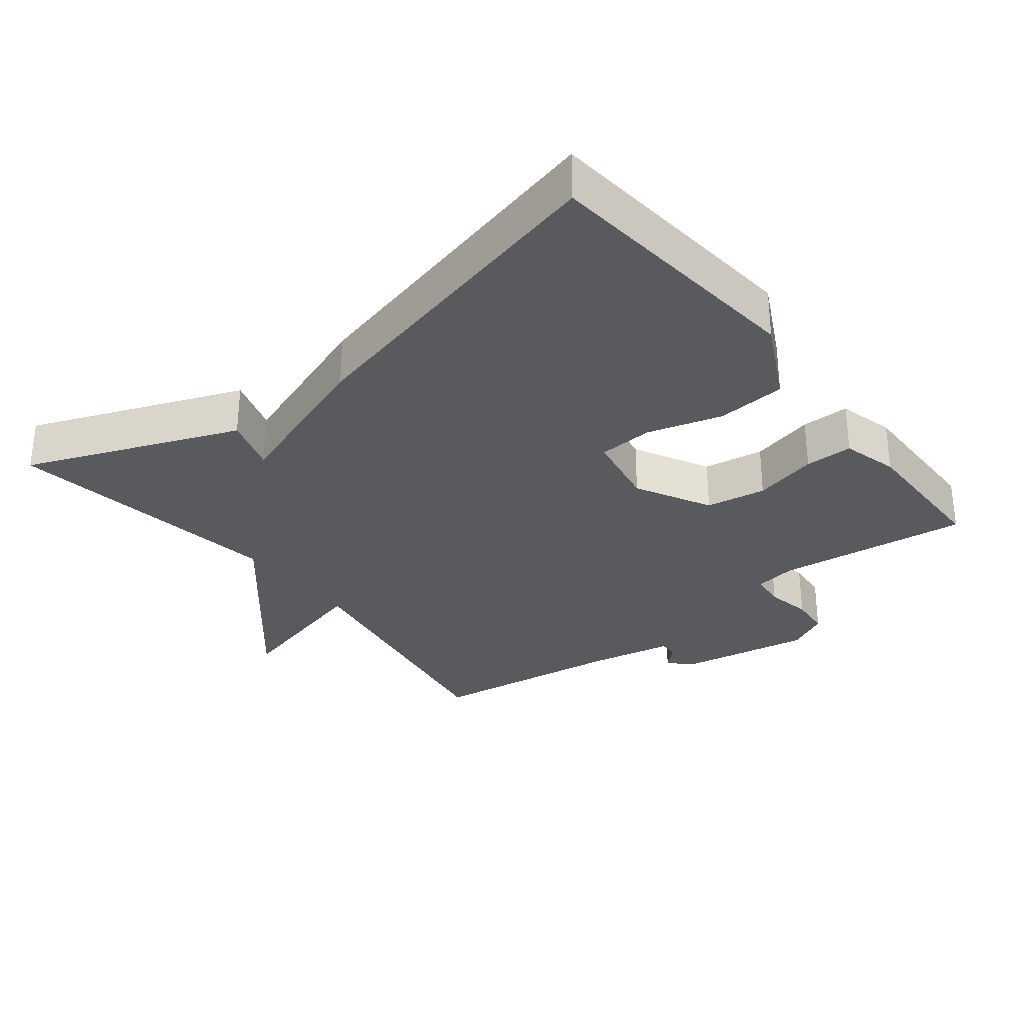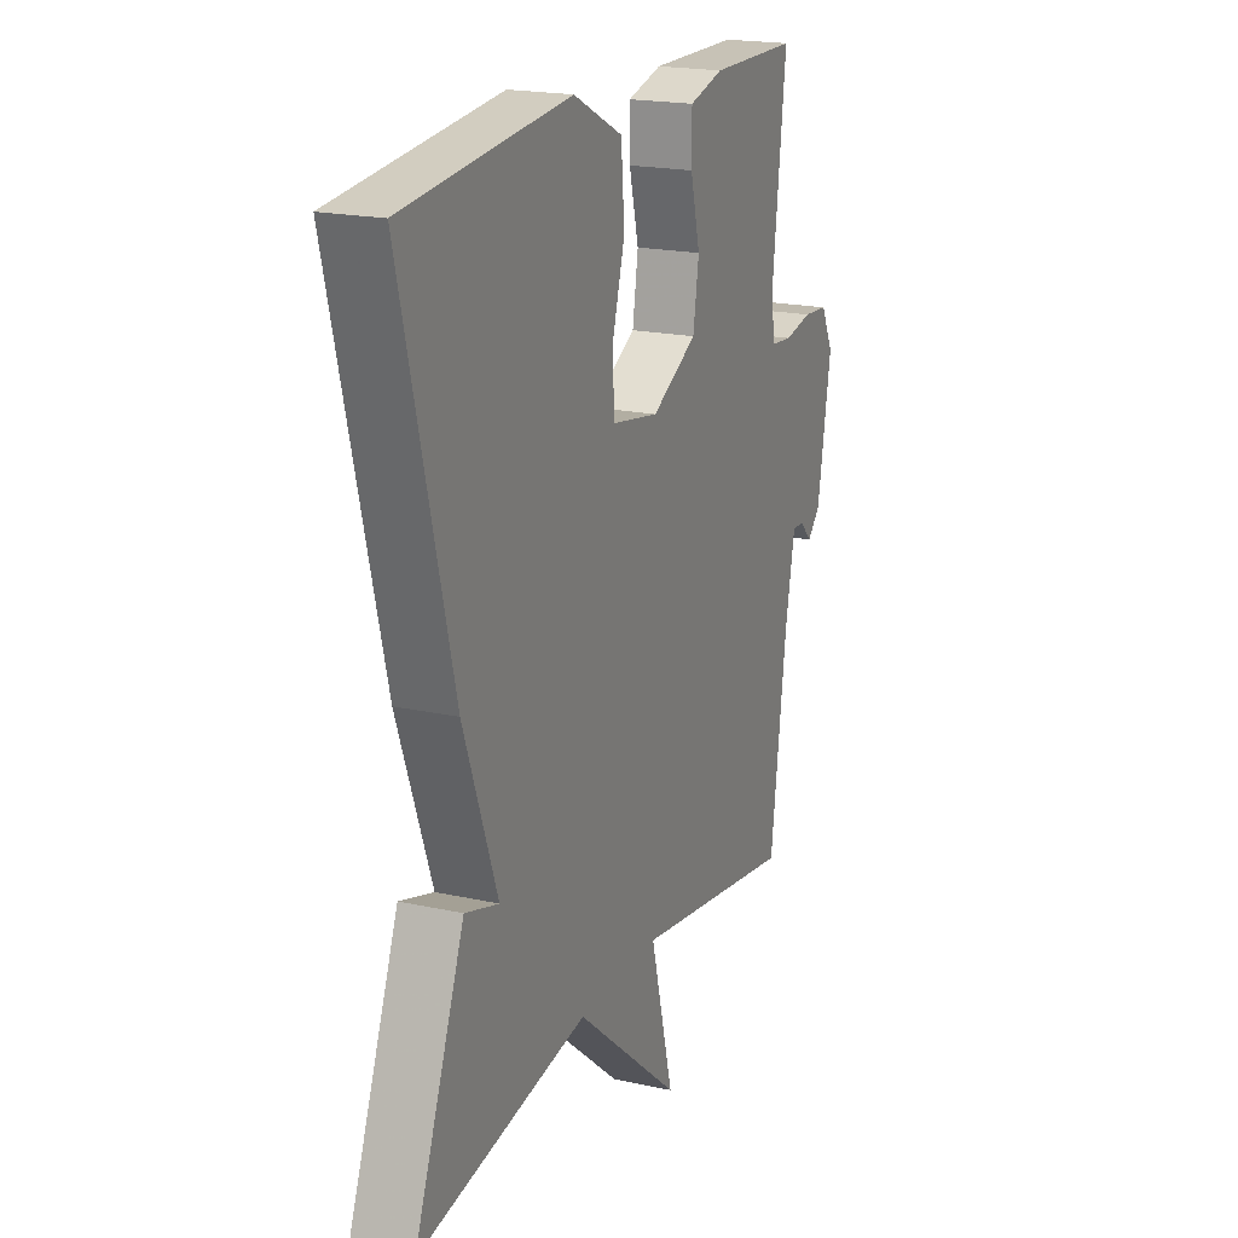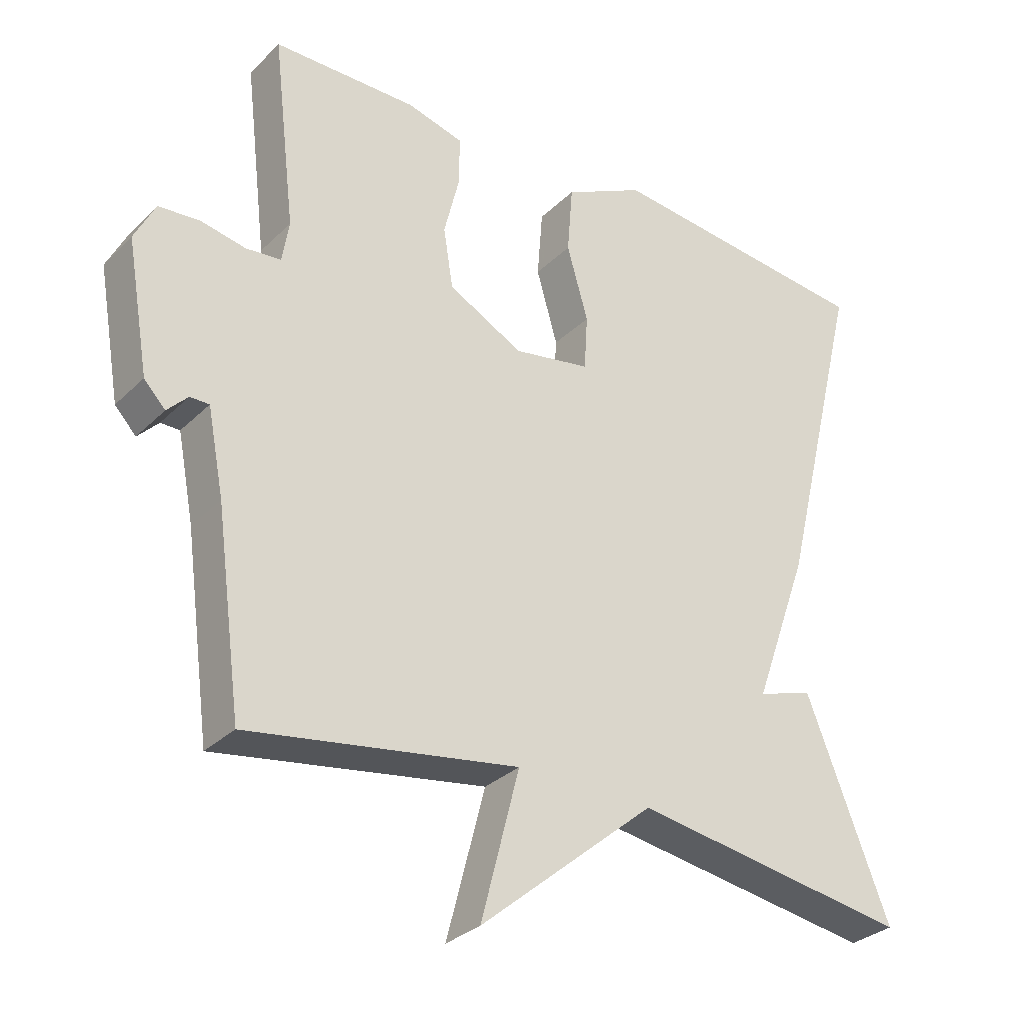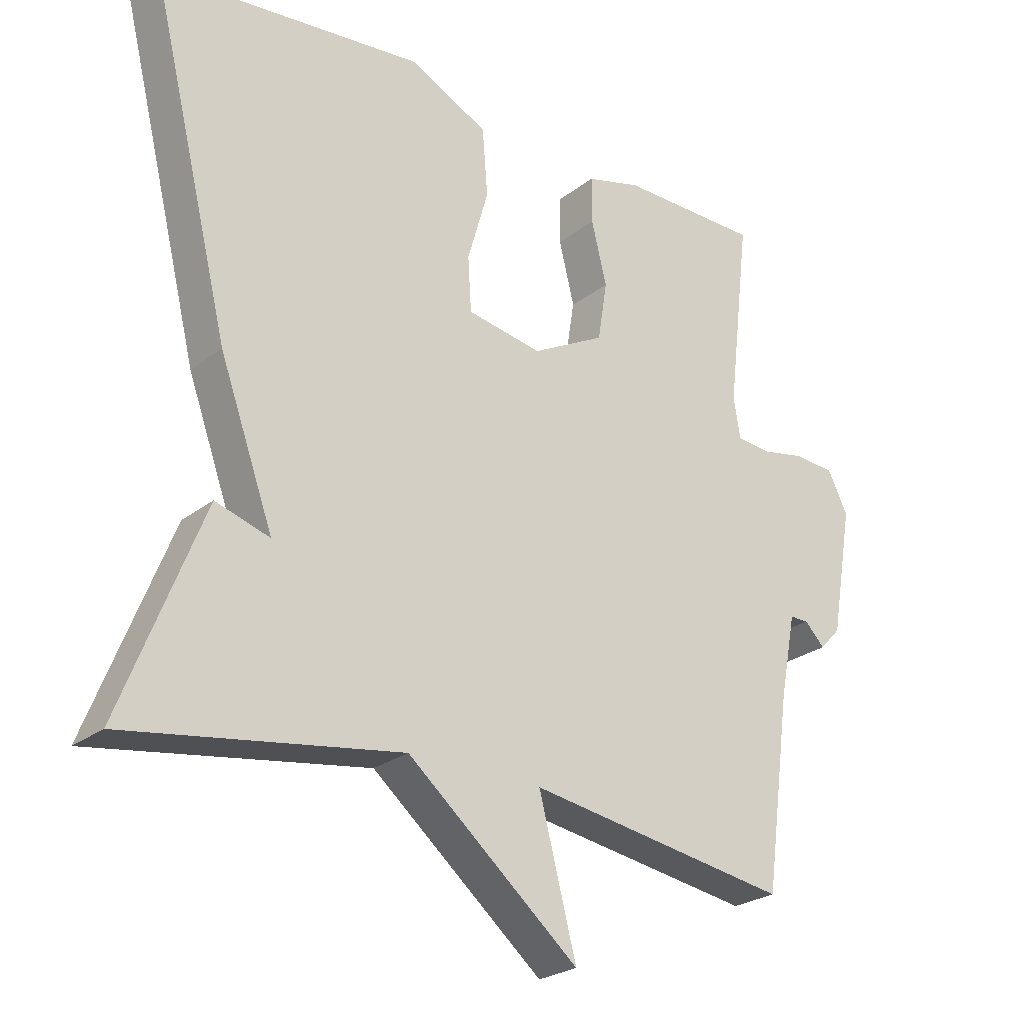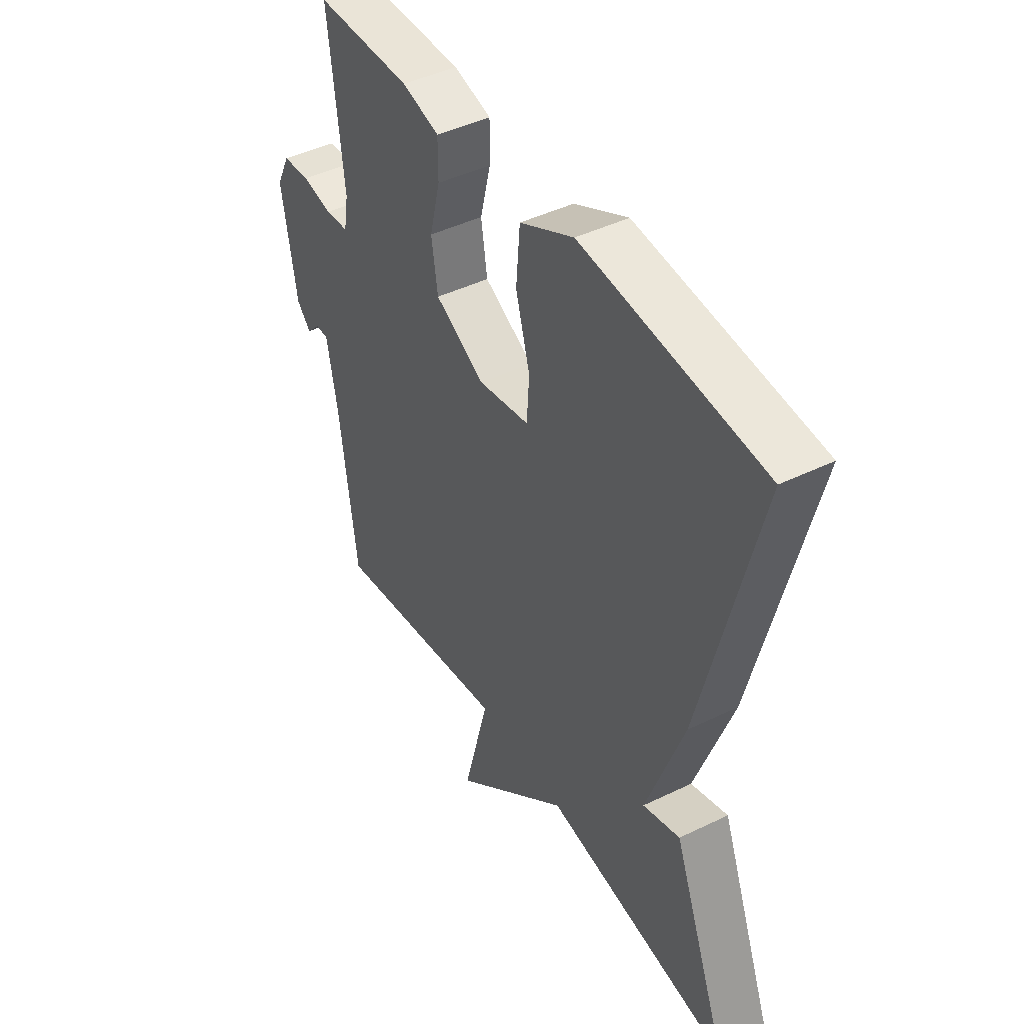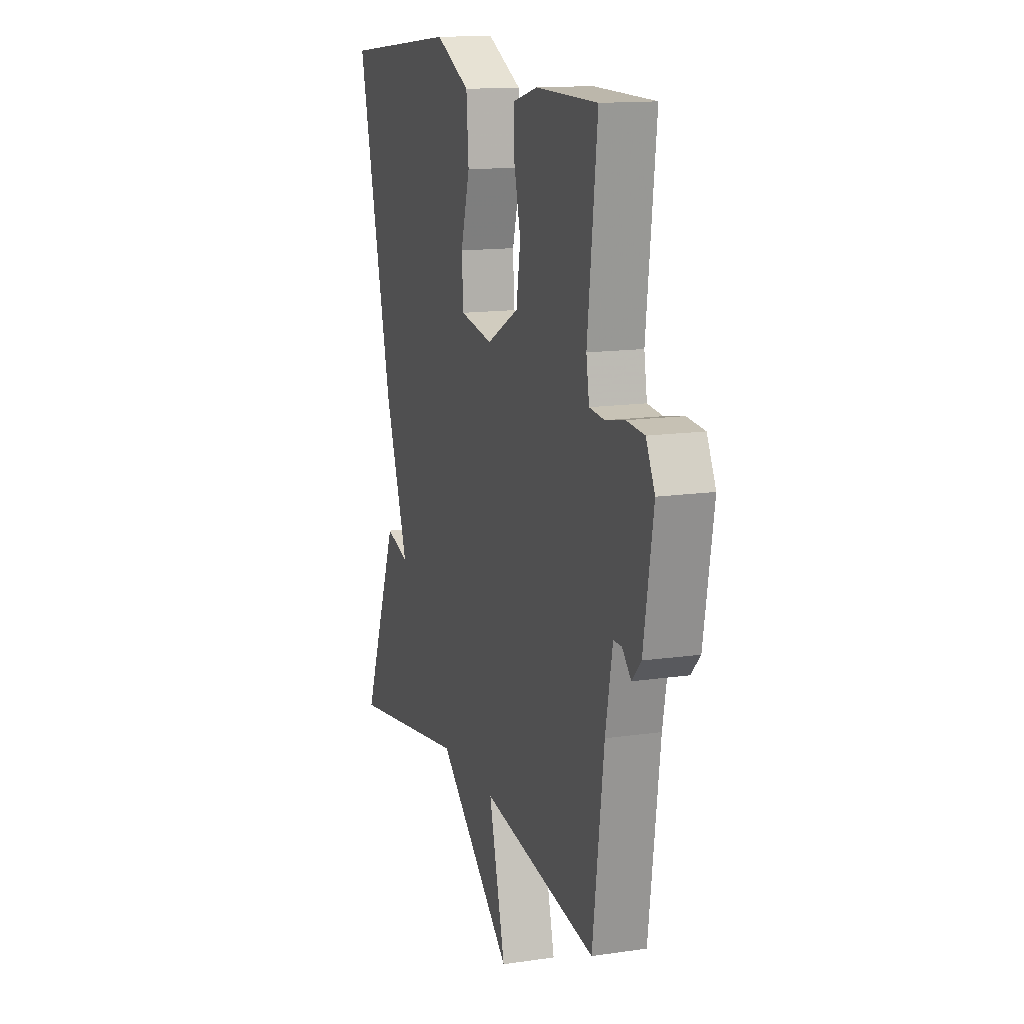
<metadata>
{"format":"obj","ext":"obj","renderer":"f3d","projection":"perspective","resolution":1024,"background":"white","views":[{"elev":-30.9,"azim":-52.0,"up":"+Y"},{"elev":19.7,"azim":-67.6,"up":"+Z"},{"elev":-30.9,"azim":143.6,"up":"+Z"},{"elev":-25.0,"azim":-38.8,"up":"+Z"},{"elev":44.3,"azim":-119.7,"up":"+Z"},{"elev":13.8,"azim":71.8,"up":"+Z"}]}
</metadata>
<code>
v 0.5 0.07 -0.5
v 0.107 0.07 -0.437
v 0.163 0.07 -0.653
v -0.093 0.07 -0.437
v -0.5 0.07 -0.5
v -0.379 0.07 -0.192
v -0.298 0.07 -0.217
v -0.379 0.07 0.008
v -0.5 0.07 0.5
v -0.105 0.07 0.54
v 0.013 0.07 0.481
v 0.021 0.07 0.38
v -0.01 0.07 0.272
v -0.005 0.07 0.191
v 0.107 0.07 0.171
v 0.216 0.07 0.229
v 0.23 0.07 0.317
v 0.207 0.07 0.41
v 0.207 0.07 0.48
v 0.289 0.07 0.502
v 0.5 0.07 0.5
v 0.467 0.07 0.219
v 0.477 0.07 0.158
v 0.528 0.07 0.153
v 0.594 0.07 0.166
v 0.654 0.07 0.161
v 0.684 0.07 0.101
v 0.651 0.07 -0.09
v 0.62 0.07 -0.123
v 0.59 0.07 -0.092
v 0.562 0.07 -0.092
v 0.538 0.07 -0.216
v 0.5 0 -0.5
v 0.107 0 -0.437
v 0.163 0 -0.653
v -0.093 0 -0.437
v -0.5 0 -0.5
v -0.379 0 -0.192
v -0.298 0 -0.217
v -0.379 0 0.008
v -0.5 0 0.5
v -0.105 0 0.54
v 0.013 0 0.481
v 0.021 0 0.38
v -0.01 0 0.272
v -0.005 0 0.191
v 0.107 0 0.171
v 0.216 0 0.229
v 0.23 0 0.317
v 0.207 0 0.41
v 0.207 0 0.48
v 0.289 0 0.502
v 0.5 0 0.5
v 0.467 0 0.219
v 0.477 0 0.158
v 0.528 0 0.153
v 0.594 0 0.166
v 0.654 0 0.161
v 0.684 0 0.101
v 0.651 0 -0.09
v 0.62 0 -0.123
v 0.59 0 -0.092
v 0.562 0 -0.092
v 0.538 0 -0.216
f 28 29 30
f 27 28 30
f 26 27 30
f 25 26 30
f 24 25 30
f 23 24 30 31
f 20 21 22
f 19 20 22
f 18 19 22
f 17 18 22
f 16 17 22 23
f 23 31 32
f 16 23 32
f 15 16 32
f 11 12 13
f 10 11 13
f 9 10 13
f 8 9 13
f 7 8 13
f 7 13 14
f 4 5 6 7
f 2 3 4 7
f 14 15 32
f 7 14 32
f 2 7 32
f 1 2 32
f 62 61 60
f 62 60 59
f 62 59 58
f 62 58 57
f 62 57 56
f 63 62 56 55
f 54 53 52
f 54 52 51
f 54 51 50
f 54 50 49
f 55 54 49 48
f 64 63 55
f 64 55 48
f 64 48 47
f 45 44 43
f 45 43 42
f 45 42 41
f 45 41 40
f 45 40 39
f 46 45 39
f 39 38 37 36
f 39 36 35 34
f 64 47 46
f 64 46 39
f 64 39 34
f 64 34 33
f 1 33 34 2
f 2 34 35 3
f 3 35 36 4
f 4 36 37 5
f 5 37 38 6
f 6 38 39 7
f 7 39 40 8
f 8 40 41 9
f 9 41 42 10
f 10 42 43 11
f 11 43 44 12
f 12 44 45 13
f 13 45 46 14
f 14 46 47 15
f 15 47 48 16
f 16 48 49 17
f 17 49 50 18
f 18 50 51 19
f 19 51 52 20
f 20 52 53 21
f 21 53 54 22
f 22 54 55 23
f 23 55 56 24
f 24 56 57 25
f 25 57 58 26
f 26 58 59 27
f 27 59 60 28
f 28 60 61 29
f 29 61 62 30
f 30 62 63 31
f 31 63 64 32
f 32 64 33 1

</code>
